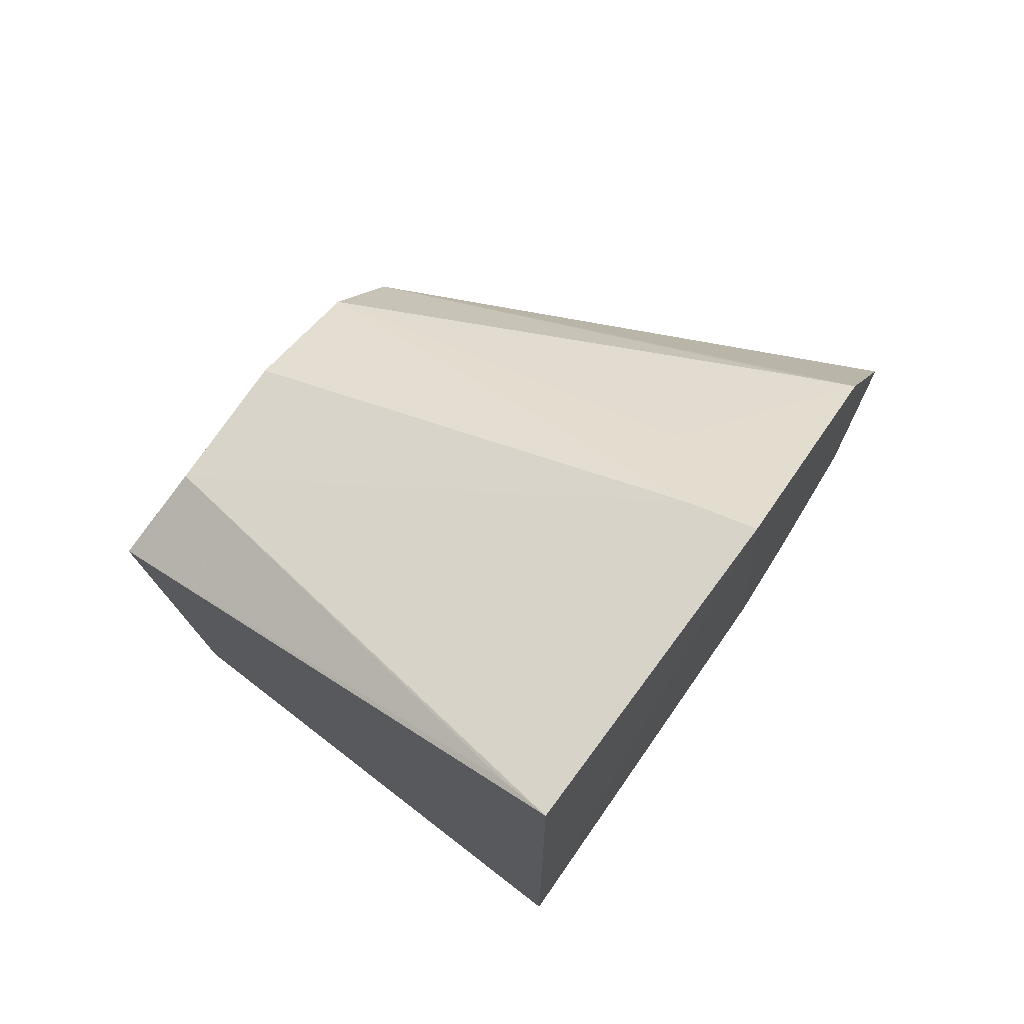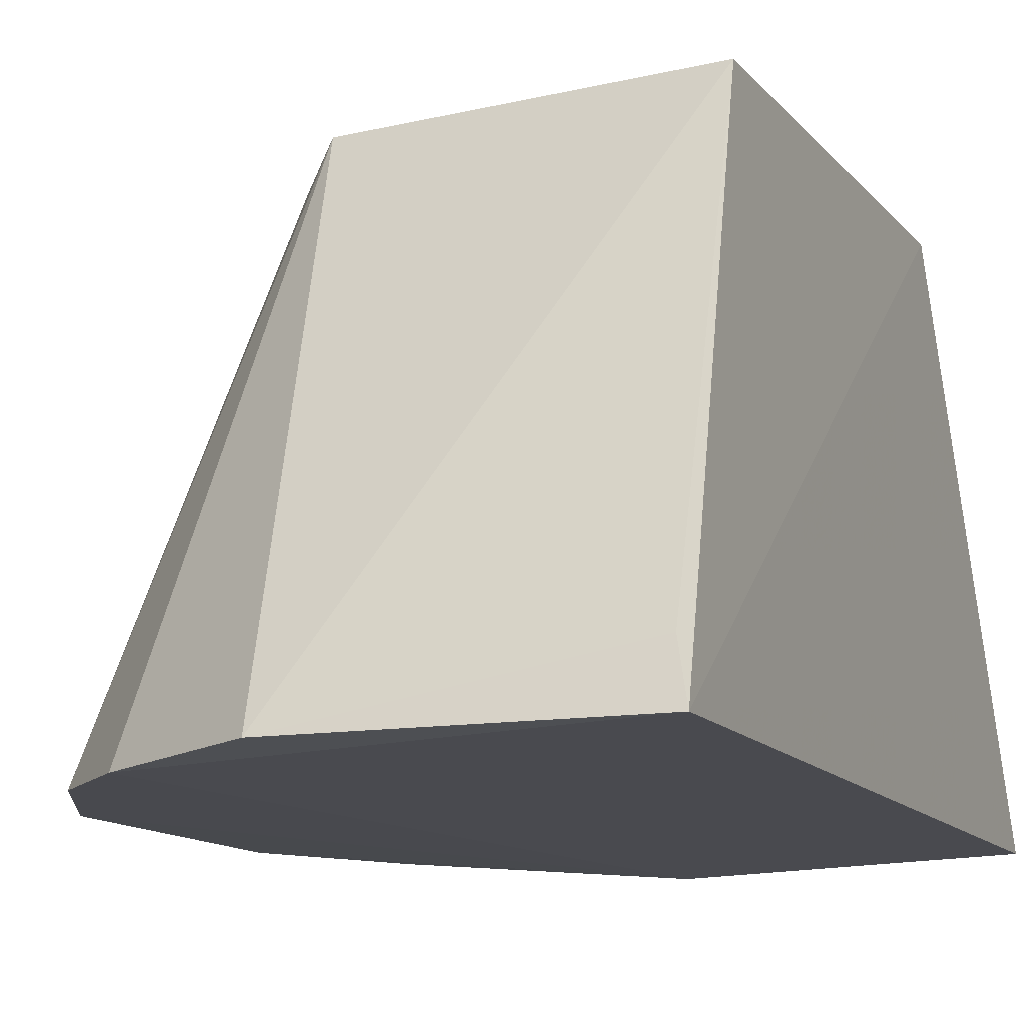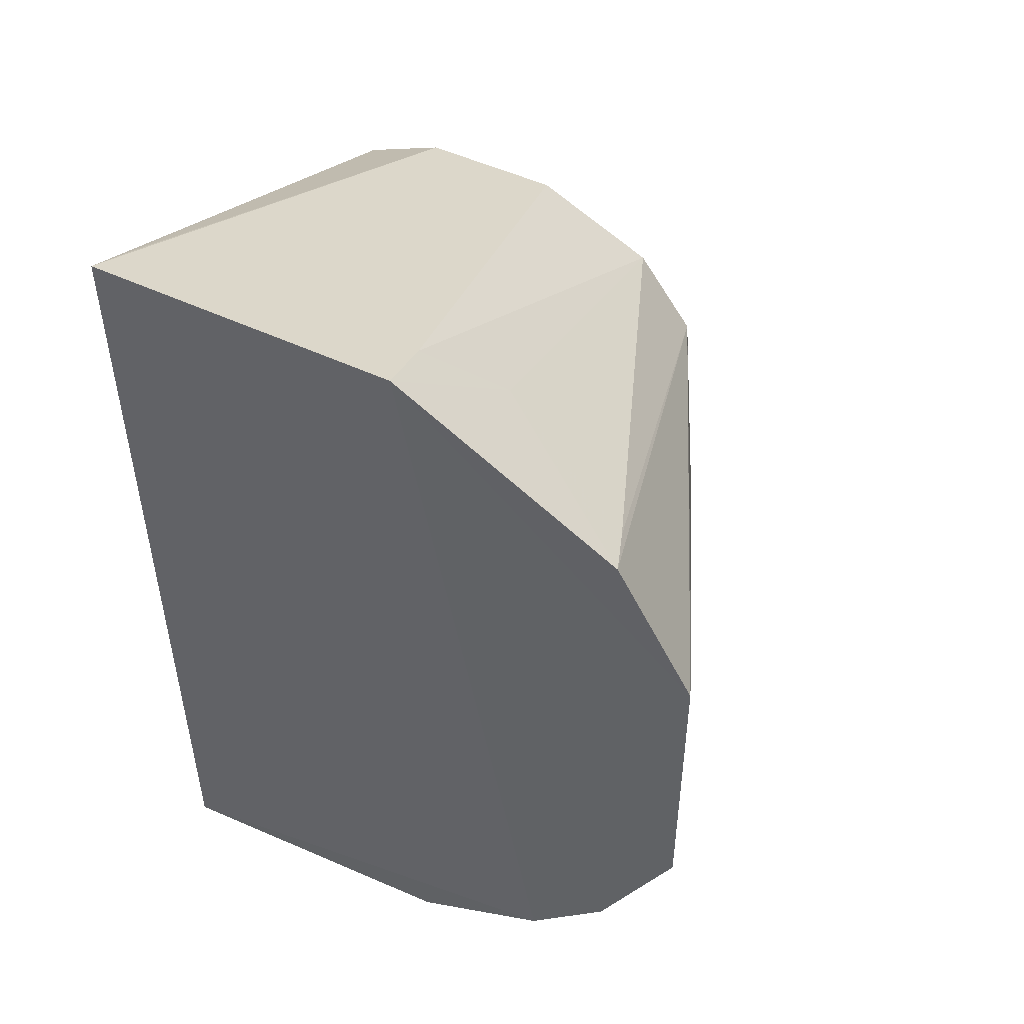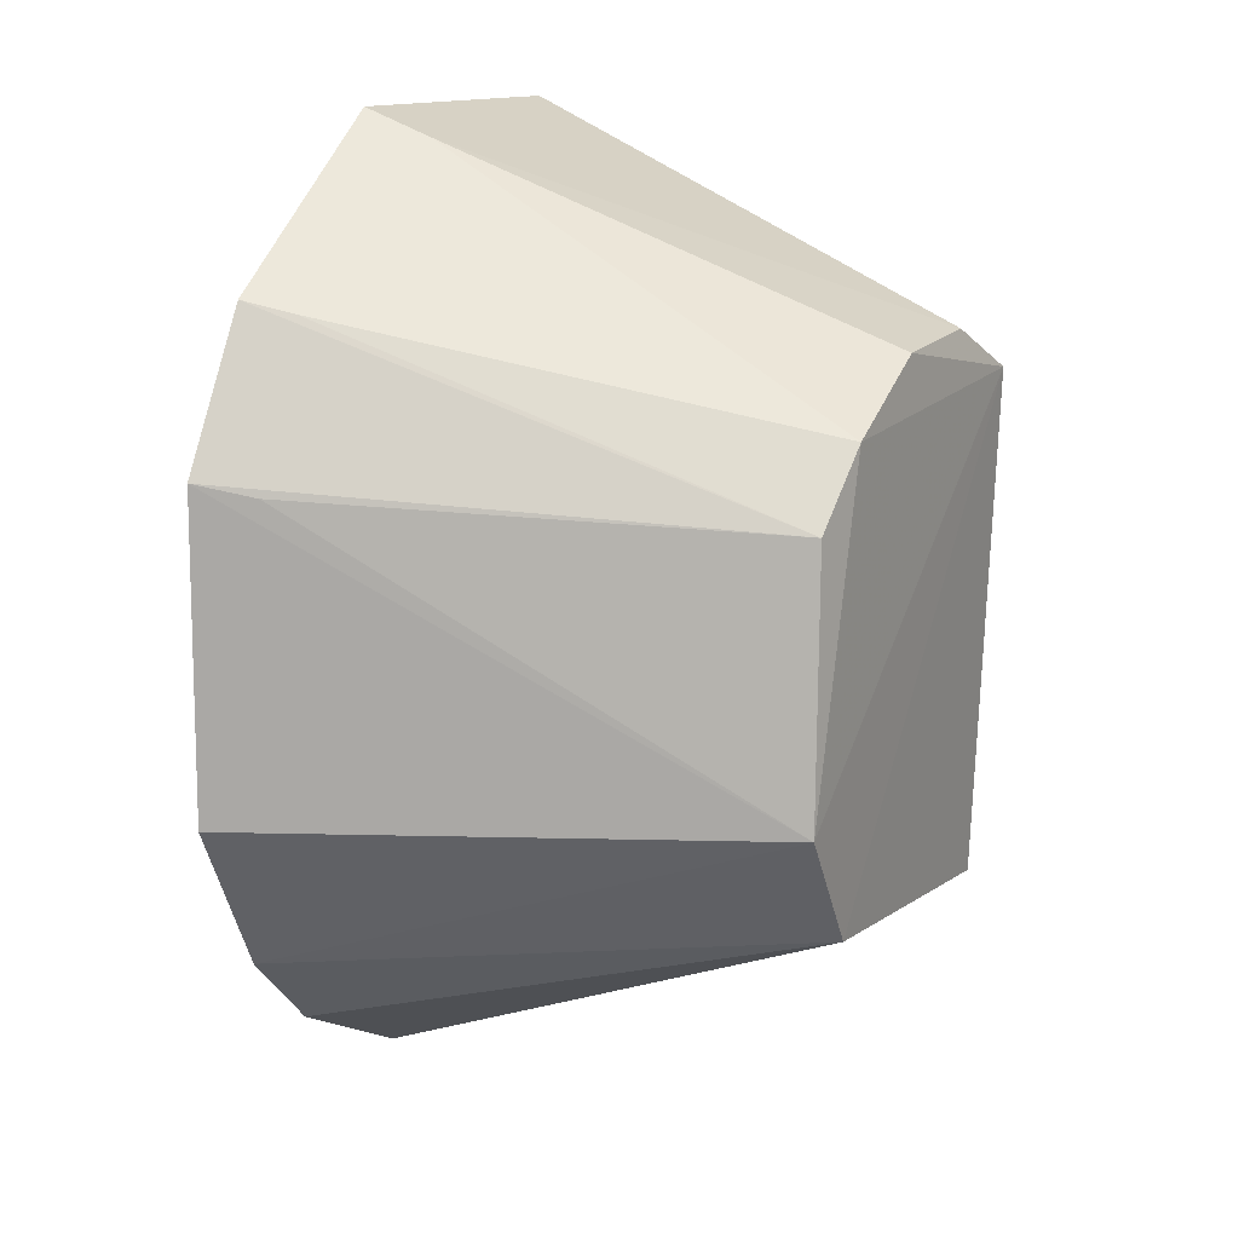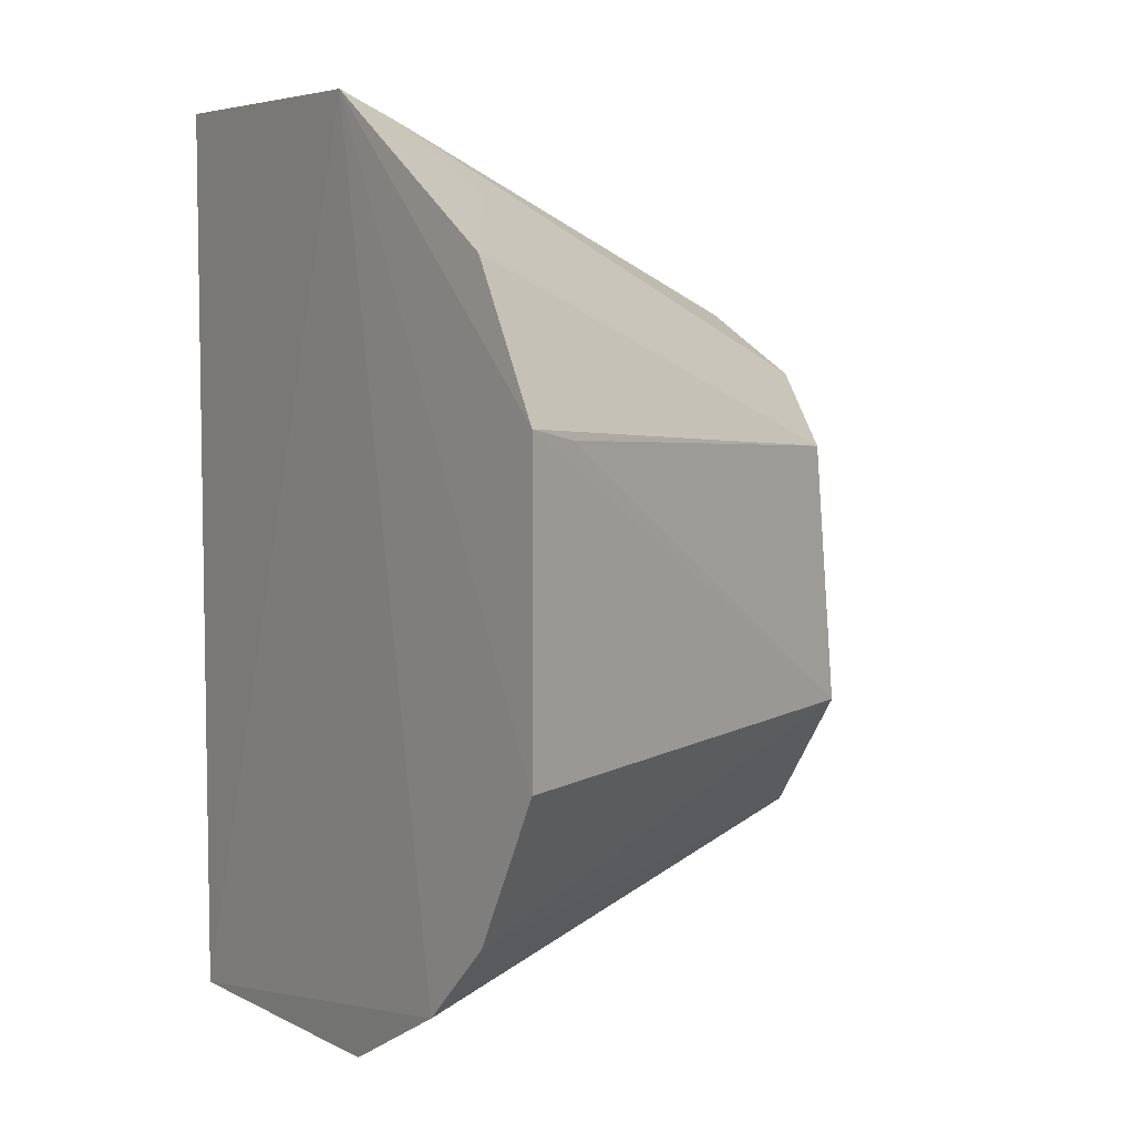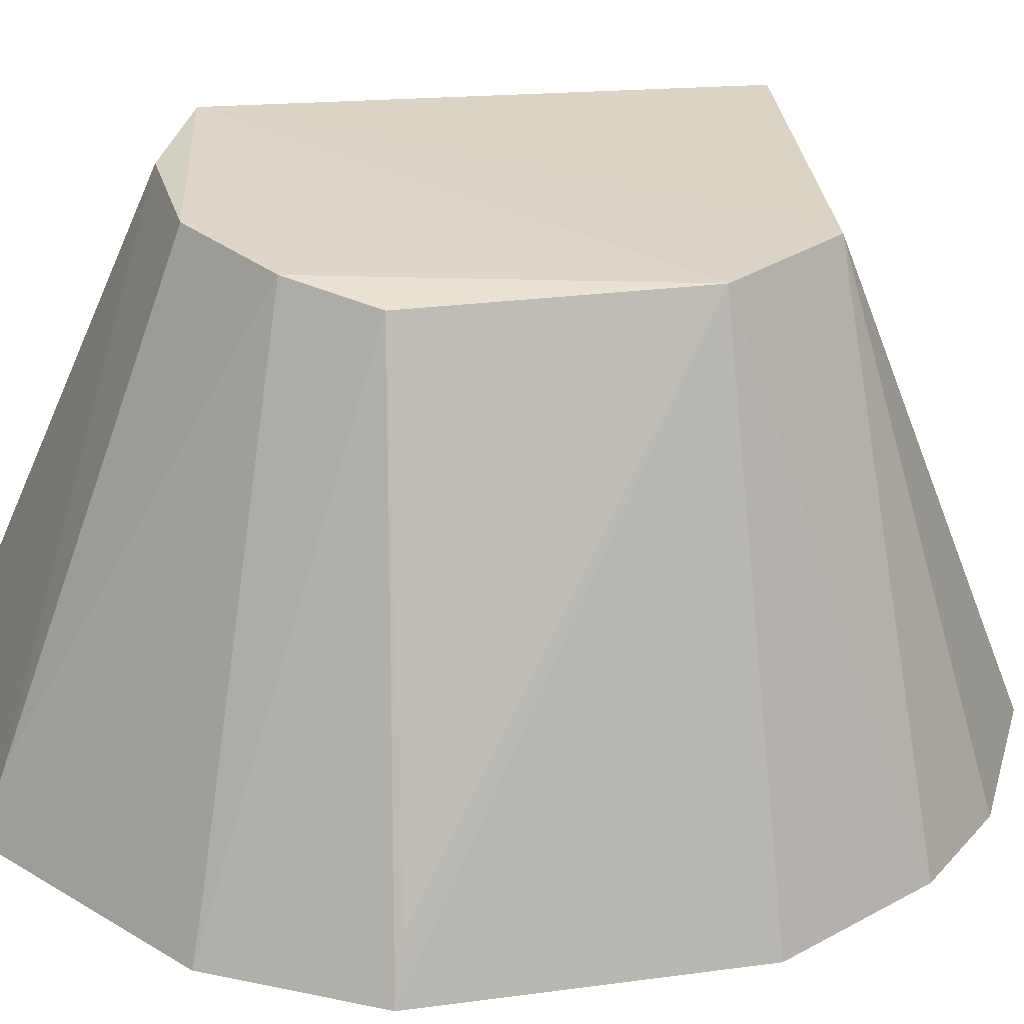
<metadata>
{"format":"obj","ext":"obj","renderer":"f3d","projection":"perspective","resolution":1024,"background":"white","views":[{"elev":74.5,"azim":124.6,"up":"+Y"},{"elev":-13.0,"azim":22.1,"up":"+Z"},{"elev":49.8,"azim":-154.4,"up":"+Y"},{"elev":13.7,"azim":-63.2,"up":"+Y"},{"elev":6.1,"azim":-125.2,"up":"+Y"},{"elev":28.8,"azim":-102.1,"up":"+Z"}]}
</metadata>
<code>
v -0.06566 0.02621 0.1132
v -0.06611 0.00333 0.1125
v -0.06522 0.03728 0.09024
v -0.08945 0.03036 0.09009
v -0.08475 0.01026 0.1126
v -0.06548 -0.003994 0.0901
v -0.07574 0.028 0.1127
v -0.08121 0.005001 0.1125
v -0.07949 0.03732 0.08974
v -0.06964 0.02828 0.1126
v -0.08108 0.02524 0.1127
v -0.07955 -0.00405 0.09014
v -0.06553 0.03636 0.09244
v -0.07917 0.03612 0.09274
v -0.09313 0.02374 0.09006
v -0.06609 -0.003224 0.09255
v -0.08604 -0.0006416 0.08985
v -0.0822 0.03298 0.09504
v -0.08386 0.02199 0.1123
v -0.09321 0.009801 0.08998
v -0.0887 0.02982 0.09228
v -0.09214 0.0232 0.09264
v -0.08974 0.003057 0.08992
f 6 1 2
f 6 3 1
f 8 2 1
f 8 1 5
f 9 3 6
f 10 7 1
f 10 3 9
f 11 5 1
f 11 1 7
f 12 2 8
f 13 10 1
f 13 1 3
f 13 3 10
f 14 10 9
f 14 7 10
f 14 11 7
f 15 4 9
f 16 12 6
f 16 6 2
f 16 2 12
f 17 9 6
f 17 6 12
f 17 12 8
f 18 14 9
f 18 9 4
f 18 11 14
f 19 4 15
f 19 5 11
f 20 15 9
f 20 5 15
f 21 19 11
f 21 4 19
f 21 18 4
f 21 11 18
f 22 19 15
f 22 15 5
f 22 5 19
f 23 17 8
f 23 8 5
f 23 5 20
f 23 20 9
f 23 9 17

</code>
